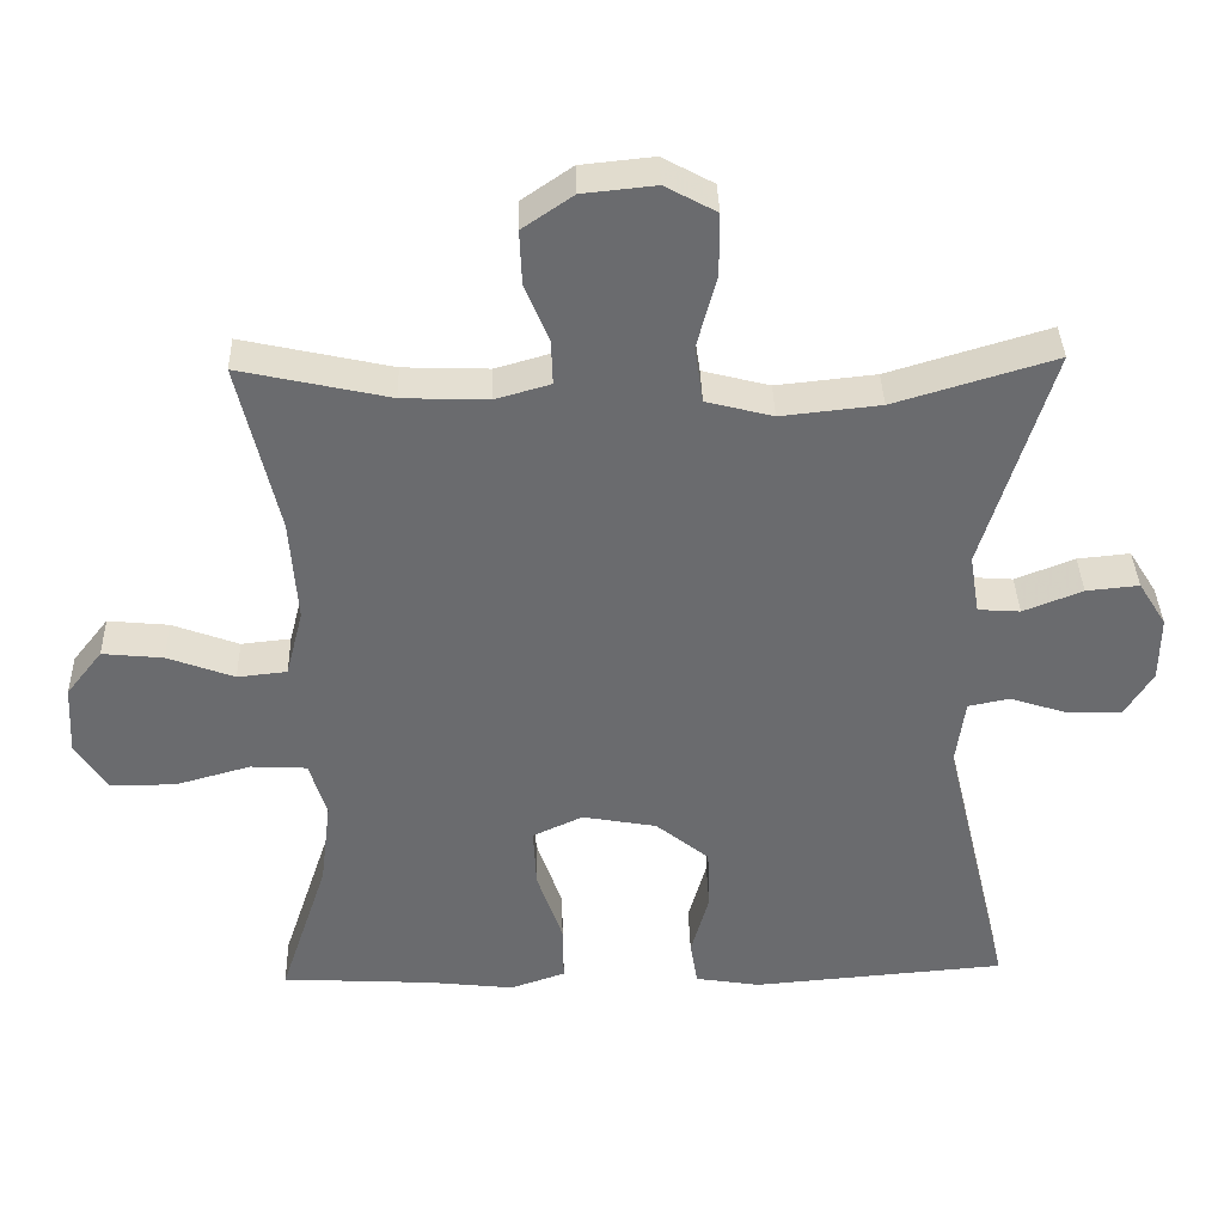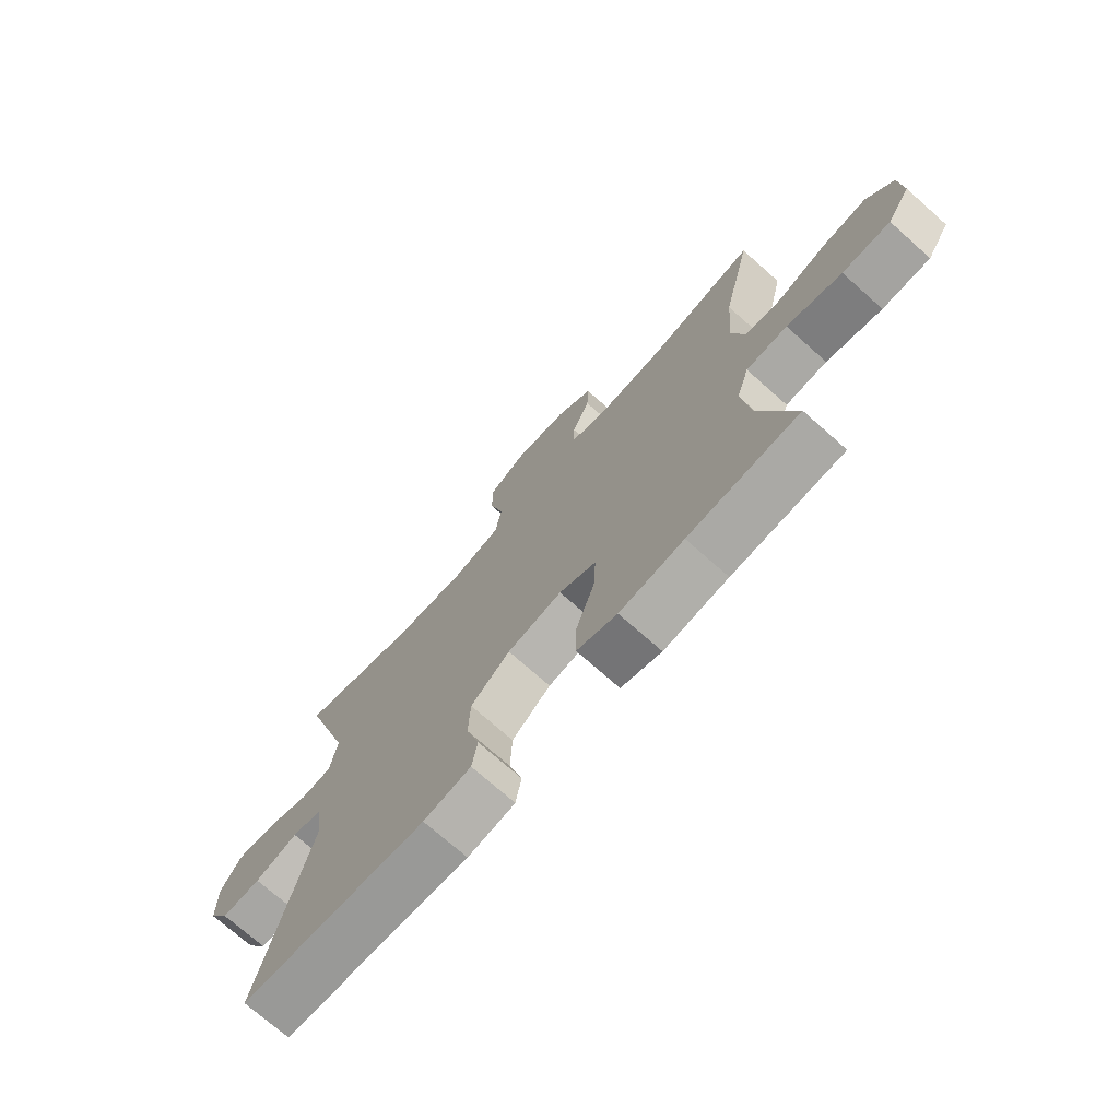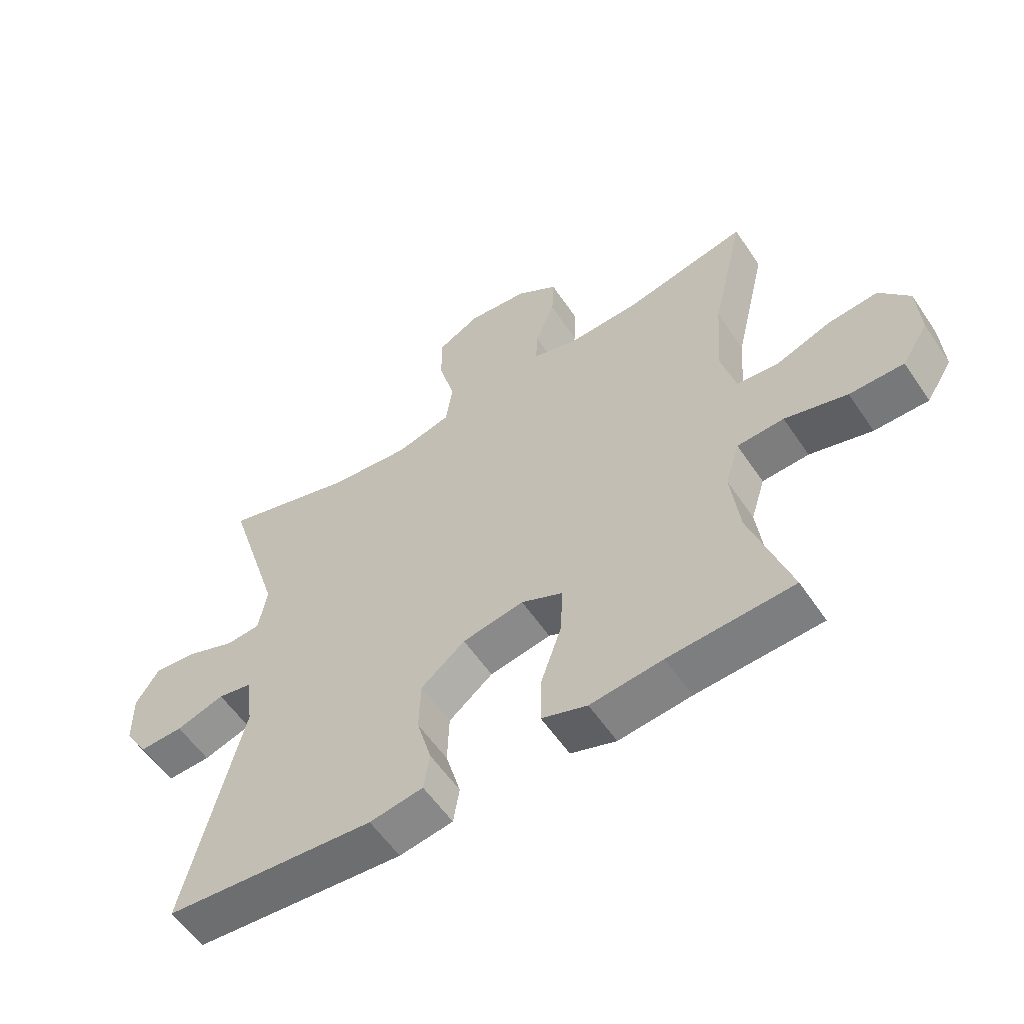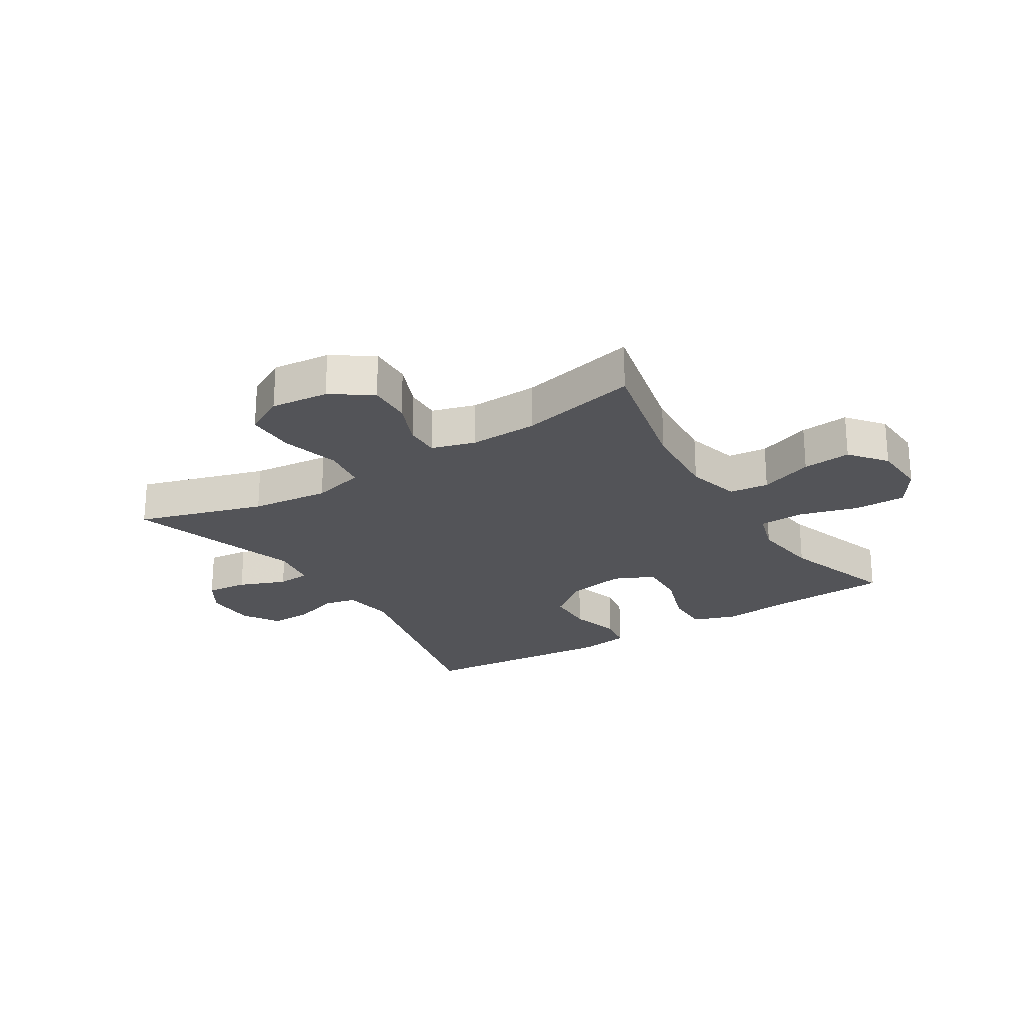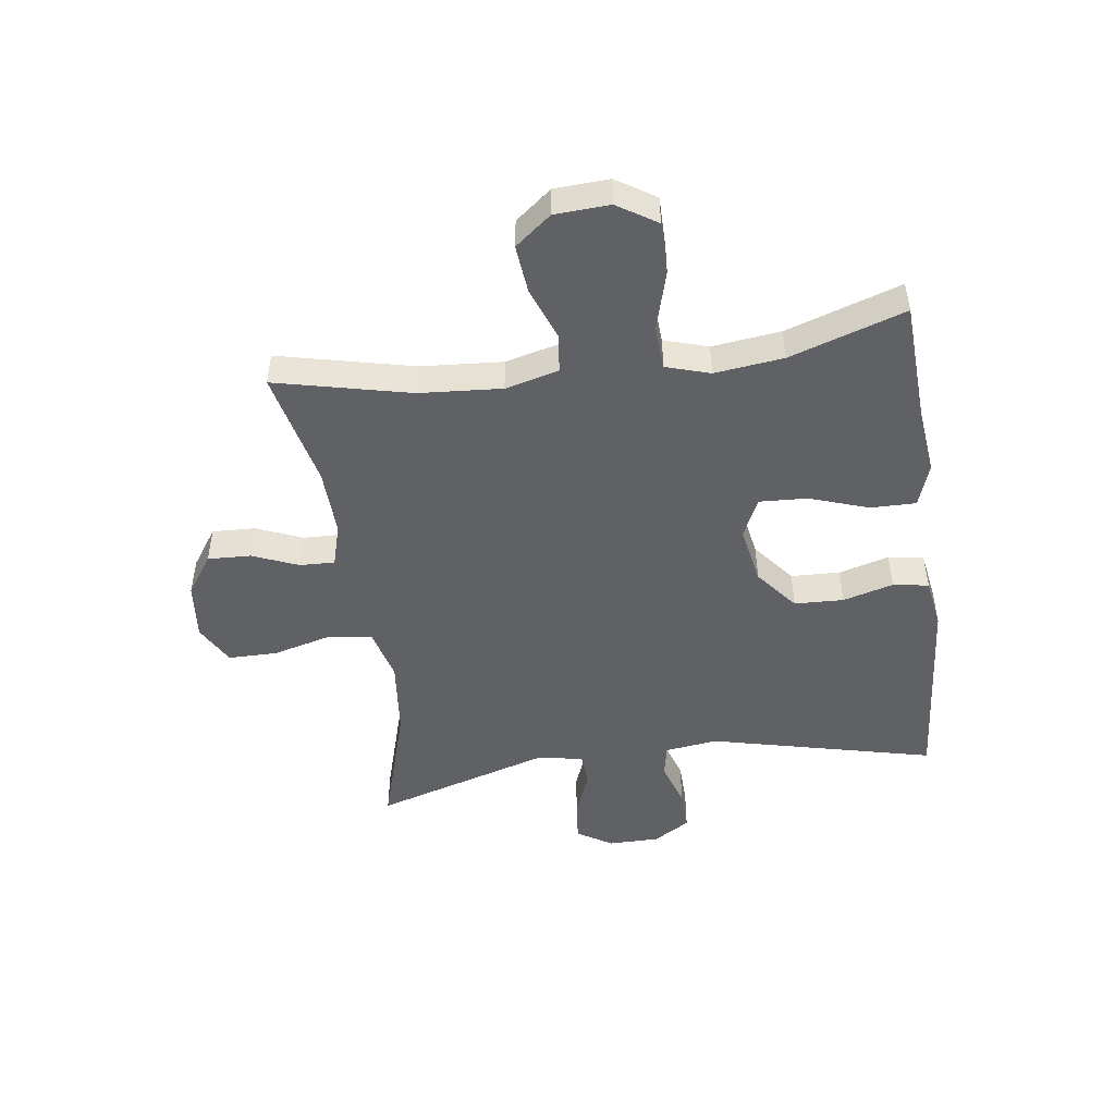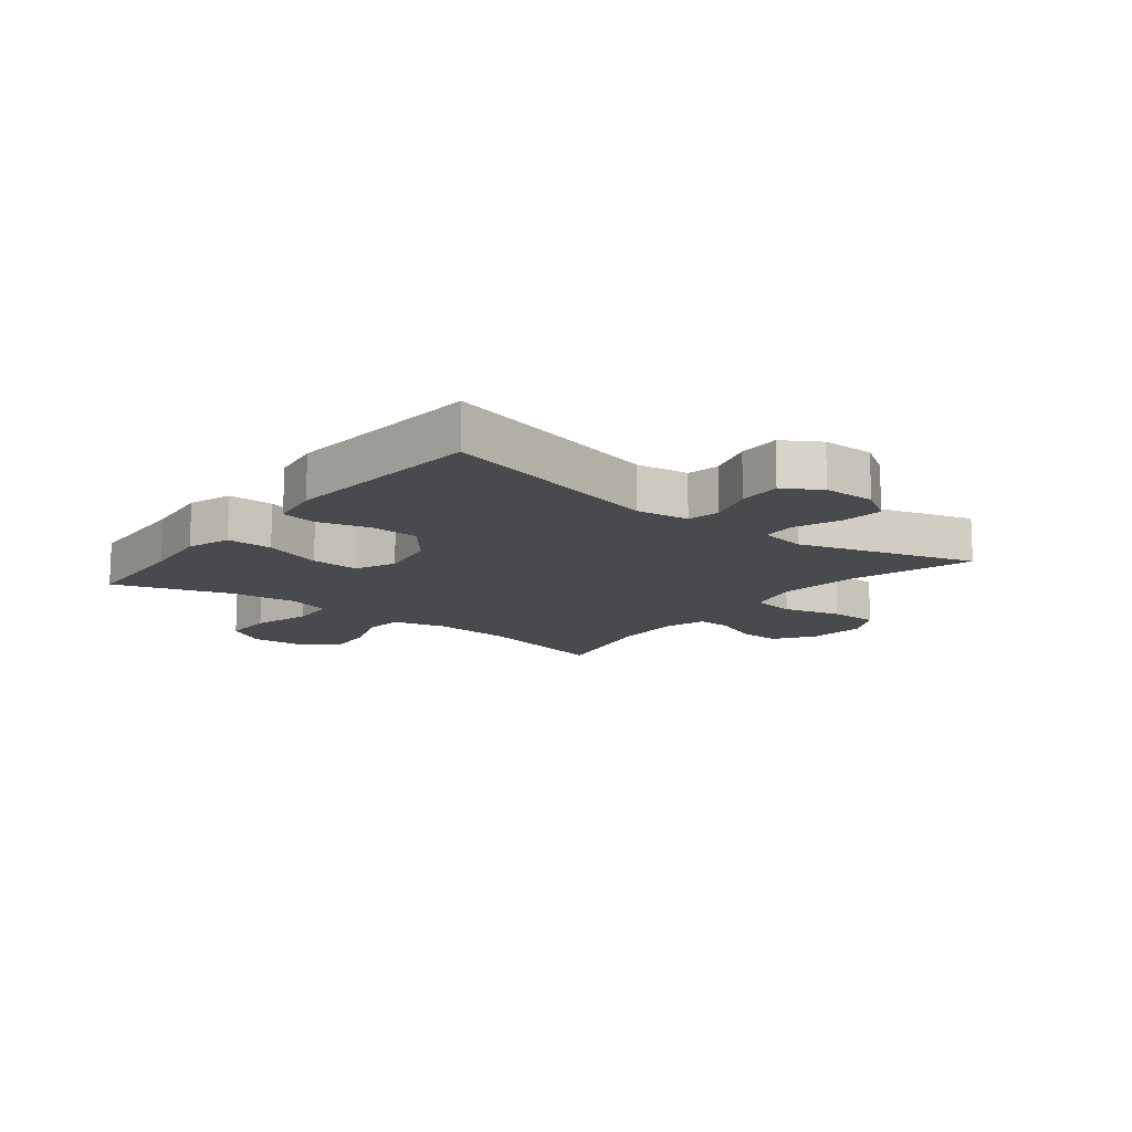
<metadata>
{"format":"obj","ext":"obj","renderer":"f3d","projection":"perspective","resolution":1024,"background":"white","views":[{"elev":36.7,"azim":178.4,"up":"+Z"},{"elev":-72.8,"azim":48.4,"up":"+Z"},{"elev":-57.3,"azim":33.7,"up":"+Z"},{"elev":-23.5,"azim":32.1,"up":"+Y"},{"elev":-48.1,"azim":97.9,"up":"+Y"},{"elev":-13.3,"azim":-128.3,"up":"+Y"}]}
</metadata>
<code>
v -0.5 0.07 0.5
v -0.287 0.07 0.436
v -0.155 0.07 0.422
v -0.066 0.07 0.445
v -0.055 0.07 0.52
v -0.081 0.07 0.618
v -0.081 0.07 0.701
v -0.013 0.07 0.738
v 0.084 0.07 0.728
v 0.151 0.07 0.682
v 0.148 0.07 0.609
v 0.116 0.07 0.532
v 0.114 0.07 0.473
v 0.187 0.07 0.452
v 0.301 0.07 0.456
v 0.5 0.07 0.5
v 0.447 0.07 0.272
v 0.437 0.07 0.134
v 0.46 0.07 0.044
v 0.526 0.07 0.037
v 0.615 0.07 0.07
v 0.696 0.07 0.078
v 0.744 0.07 0.017
v 0.749 0.07 -0.075
v 0.707 0.07 -0.141
v 0.62 0.07 -0.141
v 0.52 0.07 -0.113
v 0.445 0.07 -0.117
v 0.422 0.07 -0.191
v 0.436 0.07 -0.307
v 0.5 0.07 -0.5
v 0.3 0.07 -0.511
v 0.184 0.07 -0.524
v 0.111 0.07 -0.499
v 0.112 0.07 -0.422
v 0.146 0.07 -0.323
v 0.15 0.07 -0.242
v 0.083 0.07 -0.211
v -0.016 0.07 -0.229
v -0.087 0.07 -0.286
v -0.09 0.07 -0.369
v -0.066 0.07 -0.454
v -0.076 0.07 -0.514
v -0.162 0.07 -0.528
v -0.5 0.07 -0.5
v -0.409 0.07 -0.121
v -0.421 0.07 -0.032
v -0.476 0.07 -0.021
v -0.554 0.07 -0.046
v -0.625 0.07 -0.048
v -0.663 0.07 0.013
v -0.664 0.07 0.1
v -0.627 0.07 0.159
v -0.557 0.07 0.152
v -0.478 0.07 0.121
v -0.422 0.07 0.125
v -0.409 0.07 0.204
v -0.5 0 0.5
v -0.287 0 0.436
v -0.155 0 0.422
v -0.066 0 0.445
v -0.055 0 0.52
v -0.081 0 0.618
v -0.081 0 0.701
v -0.013 0 0.738
v 0.084 0 0.728
v 0.151 0 0.682
v 0.148 0 0.609
v 0.116 0 0.532
v 0.114 0 0.473
v 0.187 0 0.452
v 0.301 0 0.456
v 0.5 0 0.5
v 0.447 0 0.272
v 0.437 0 0.134
v 0.46 0 0.044
v 0.526 0 0.037
v 0.615 0 0.07
v 0.696 0 0.078
v 0.744 0 0.017
v 0.749 0 -0.075
v 0.707 0 -0.141
v 0.62 0 -0.141
v 0.52 0 -0.113
v 0.445 0 -0.117
v 0.422 0 -0.191
v 0.436 0 -0.307
v 0.5 0 -0.5
v 0.3 0 -0.511
v 0.184 0 -0.524
v 0.111 0 -0.499
v 0.112 0 -0.422
v 0.146 0 -0.323
v 0.15 0 -0.242
v 0.083 0 -0.211
v -0.016 0 -0.229
v -0.087 0 -0.286
v -0.09 0 -0.369
v -0.066 0 -0.454
v -0.076 0 -0.514
v -0.162 0 -0.528
v -0.5 0 -0.5
v -0.409 0 -0.121
v -0.421 0 -0.032
v -0.476 0 -0.021
v -0.554 0 -0.046
v -0.625 0 -0.048
v -0.663 0 0.013
v -0.664 0 0.1
v -0.627 0 0.159
v -0.557 0 0.152
v -0.478 0 0.121
v -0.422 0 0.125
v -0.409 0 0.204
f 53 54 55
f 52 53 55
f 51 52 55
f 50 51 55
f 49 50 55
f 48 49 55
f 47 48 55 56
f 46 47 56 57
f 44 45 46
f 43 44 46
f 42 43 46
f 41 42 46
f 40 41 46 57
f 34 35 36
f 33 34 36
f 32 33 36
f 32 36 37
f 31 32 37
f 30 31 37
f 29 30 37 38
f 25 26 27
f 24 25 27
f 23 24 27
f 22 23 27
f 21 22 27
f 20 21 27
f 19 20 27 28
f 28 29 38
f 19 28 38
f 18 19 38
f 15 16 17
f 18 38 39
f 17 18 39
f 15 17 39
f 14 15 39
f 10 11 12
f 9 10 12
f 8 9 12
f 7 8 12
f 6 7 12
f 5 6 12
f 4 5 12 13
f 57 1 2
f 40 57 2
f 39 40 2
f 13 14 39
f 4 13 39
f 3 4 39
f 2 3 39
f 112 111 110
f 112 110 109
f 112 109 108
f 112 108 107
f 112 107 106
f 112 106 105
f 113 112 105 104
f 114 113 104 103
f 103 102 101
f 103 101 100
f 103 100 99
f 103 99 98
f 114 103 98 97
f 93 92 91
f 93 91 90
f 93 90 89
f 94 93 89
f 94 89 88
f 94 88 87
f 95 94 87 86
f 84 83 82
f 84 82 81
f 84 81 80
f 84 80 79
f 84 79 78
f 84 78 77
f 85 84 77 76
f 95 86 85
f 95 85 76
f 95 76 75
f 74 73 72
f 96 95 75
f 96 75 74
f 96 74 72
f 96 72 71
f 69 68 67
f 69 67 66
f 69 66 65
f 69 65 64
f 69 64 63
f 69 63 62
f 70 69 62 61
f 59 58 114
f 59 114 97
f 59 97 96
f 96 71 70
f 96 70 61
f 96 61 60
f 96 60 59
f 1 58 59 2
f 2 59 60 3
f 3 60 61 4
f 4 61 62 5
f 5 62 63 6
f 6 63 64 7
f 7 64 65 8
f 8 65 66 9
f 9 66 67 10
f 10 67 68 11
f 11 68 69 12
f 12 69 70 13
f 13 70 71 14
f 14 71 72 15
f 15 72 73 16
f 16 73 74 17
f 17 74 75 18
f 18 75 76 19
f 19 76 77 20
f 20 77 78 21
f 21 78 79 22
f 22 79 80 23
f 23 80 81 24
f 24 81 82 25
f 25 82 83 26
f 26 83 84 27
f 27 84 85 28
f 28 85 86 29
f 29 86 87 30
f 30 87 88 31
f 31 88 89 32
f 32 89 90 33
f 33 90 91 34
f 34 91 92 35
f 35 92 93 36
f 36 93 94 37
f 37 94 95 38
f 38 95 96 39
f 39 96 97 40
f 40 97 98 41
f 41 98 99 42
f 42 99 100 43
f 43 100 101 44
f 44 101 102 45
f 45 102 103 46
f 46 103 104 47
f 47 104 105 48
f 48 105 106 49
f 49 106 107 50
f 50 107 108 51
f 51 108 109 52
f 52 109 110 53
f 53 110 111 54
f 54 111 112 55
f 55 112 113 56
f 56 113 114 57
f 57 114 58 1

</code>
